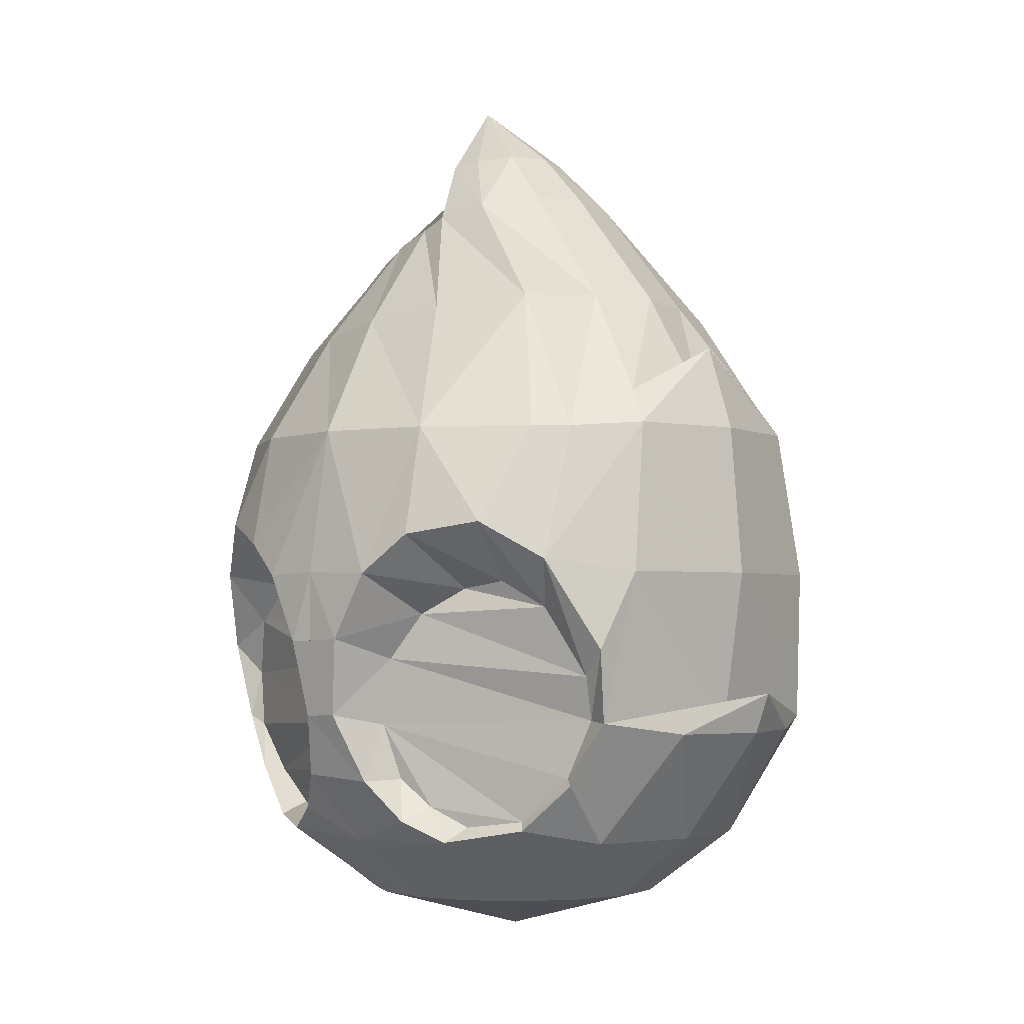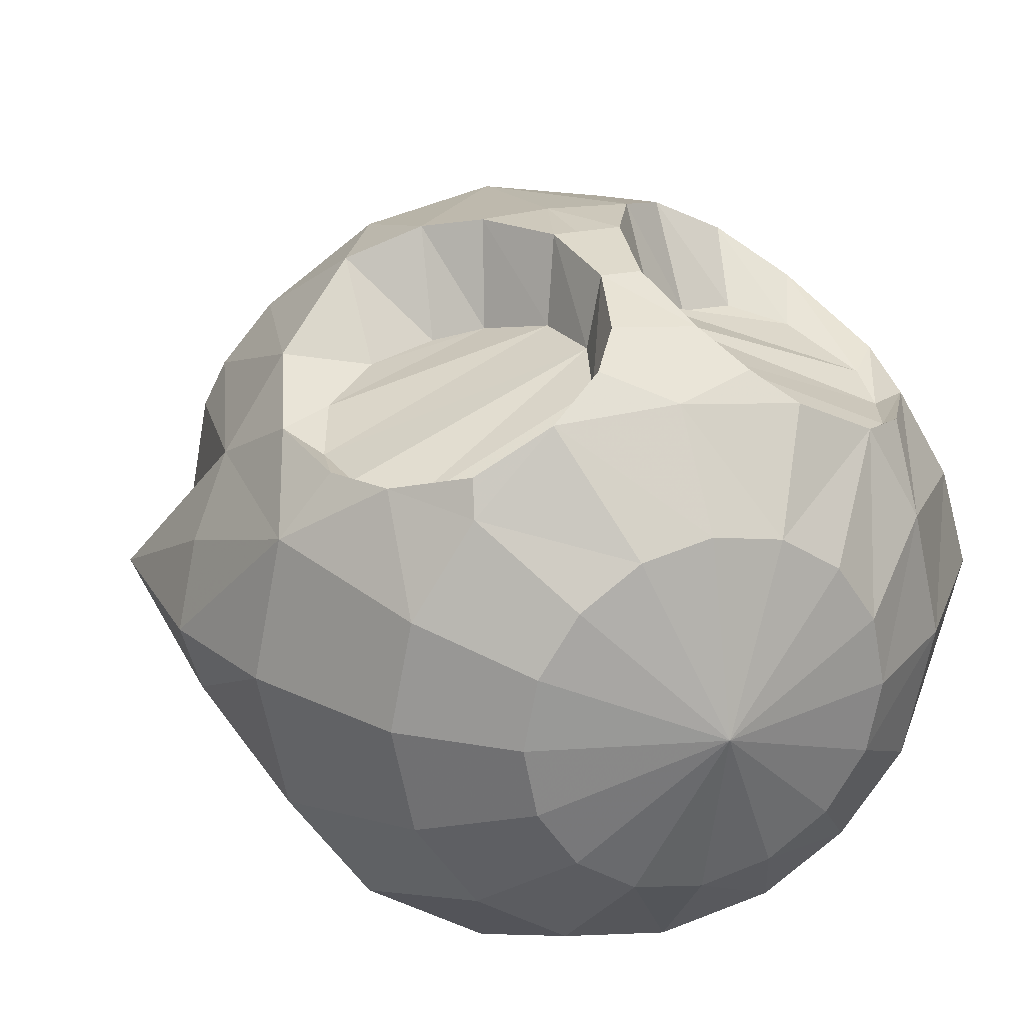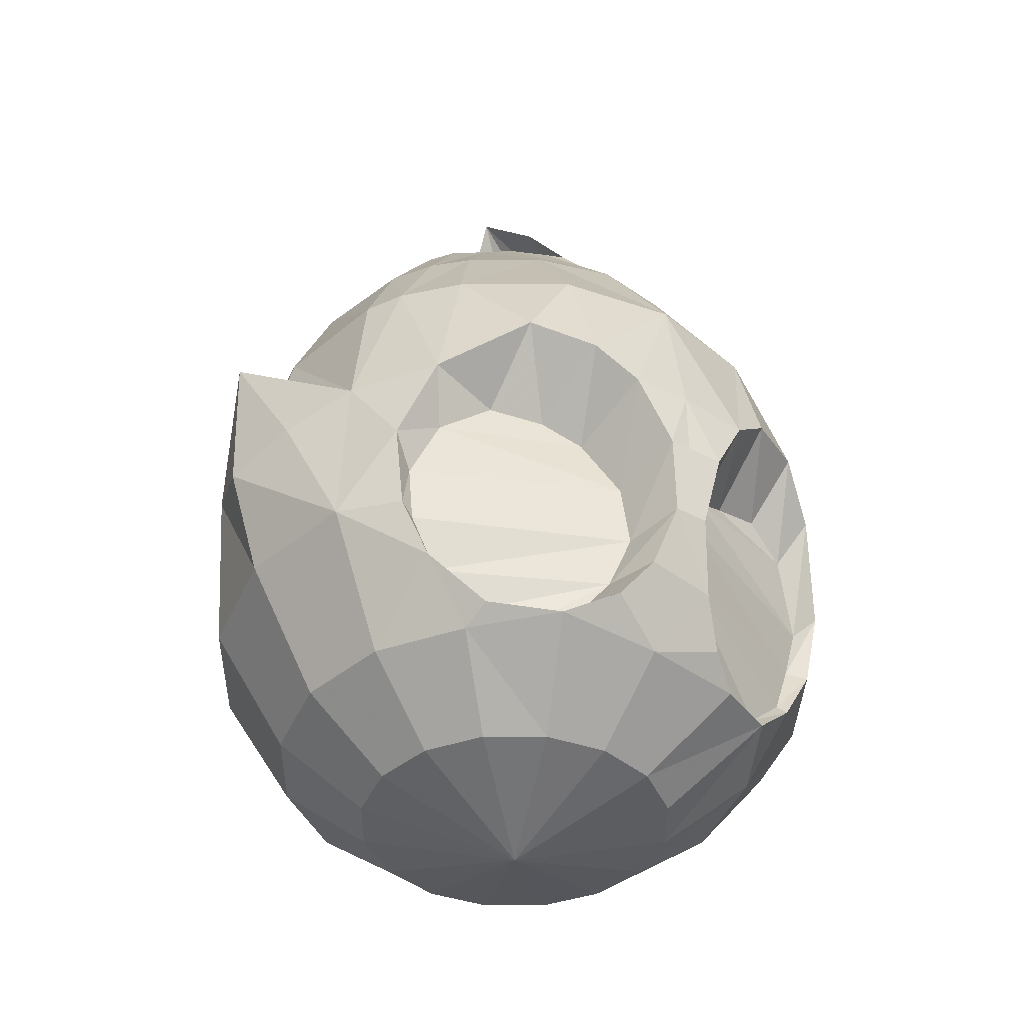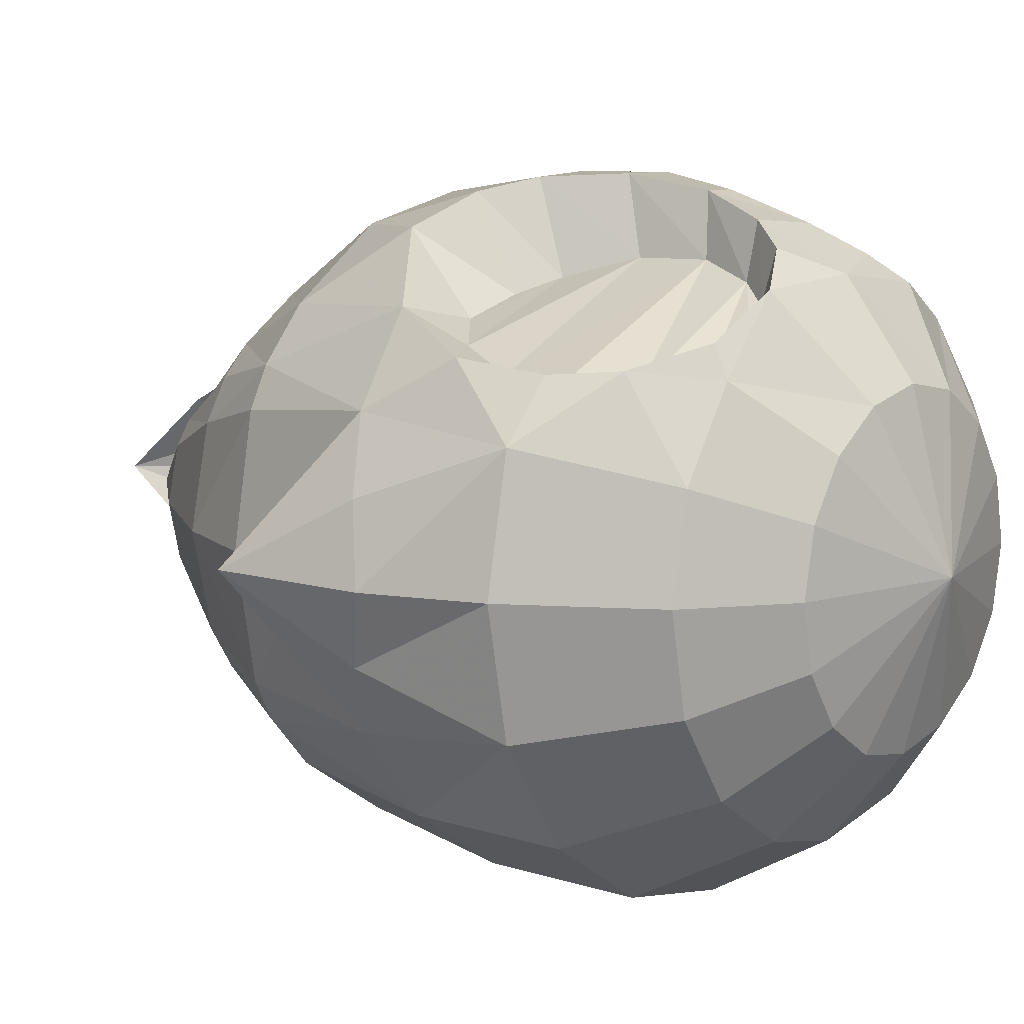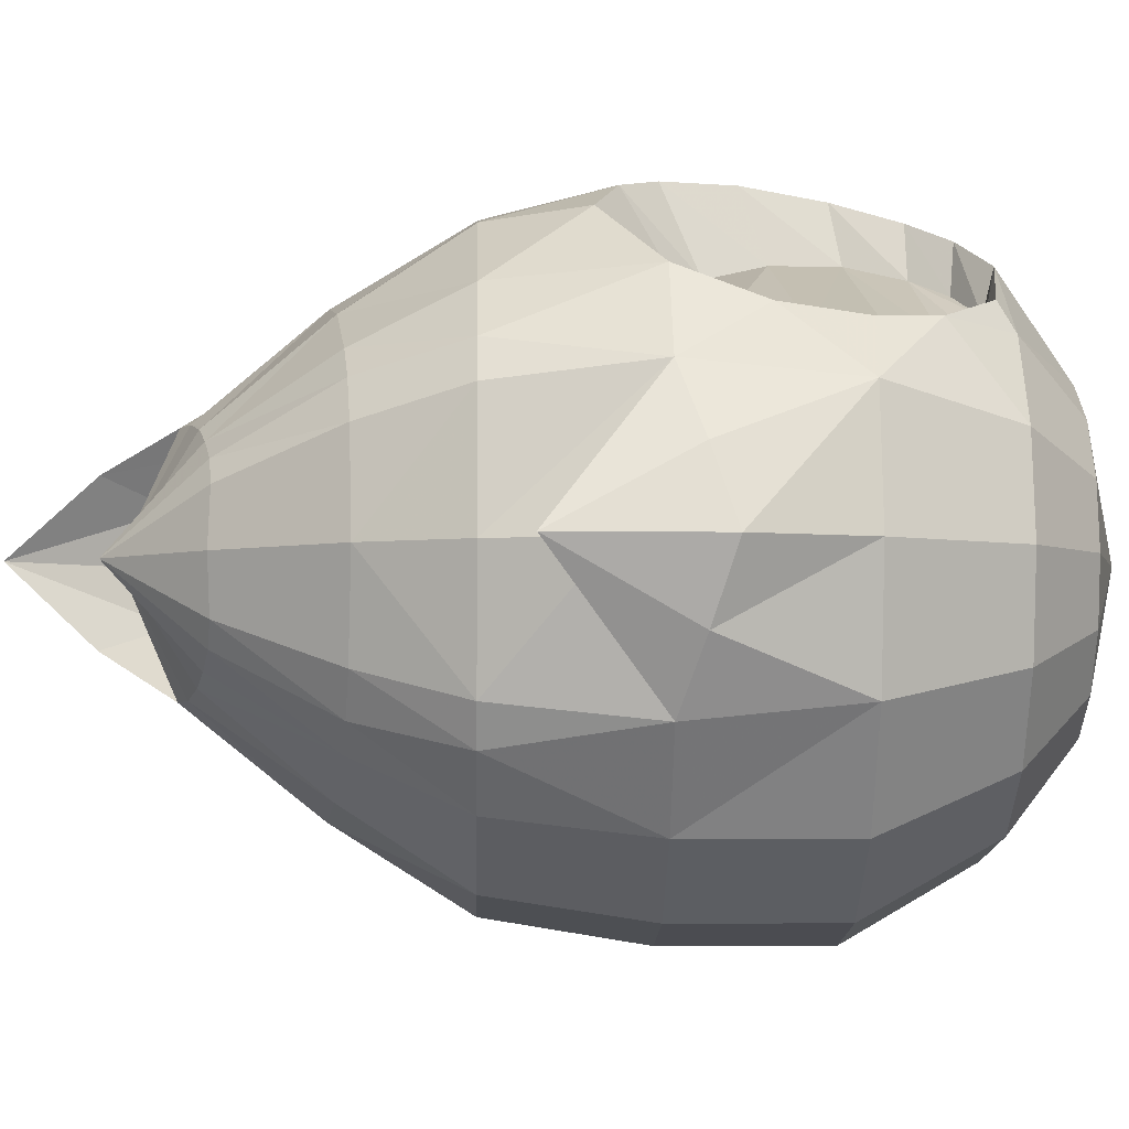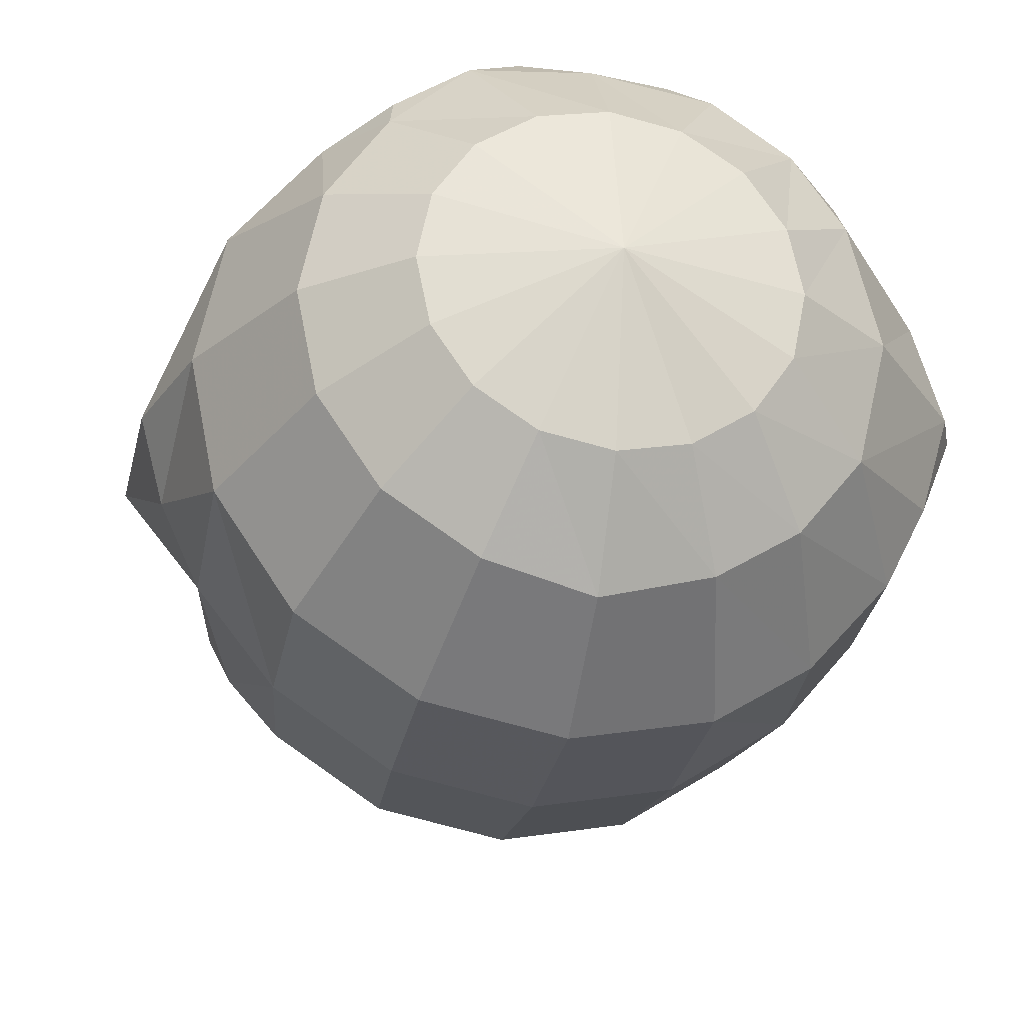
<metadata>
{"format":"obj","ext":"obj","renderer":"f3d","projection":"perspective","resolution":1024,"background":"white","views":[{"elev":-2.9,"azim":41.9,"up":"+Y"},{"elev":24.5,"azim":-21.2,"up":"+Z"},{"elev":-41.2,"azim":-33.8,"up":"+Y"},{"elev":10.6,"azim":-51.1,"up":"+Z"},{"elev":-4.1,"azim":-91.6,"up":"+Z"},{"elev":-27.1,"azim":-10.4,"up":"+Z"}]}
</metadata>
<code>
v 0 -79 0
v -12.3 127.8 0
v 39.21 -68.59 0
v 36.23 -68.59 -15.01
v 27.73 -68.59 -27.73
v 15.01 -68.59 -36.23
v 0 -68.59 -39.21
v -15.01 -68.59 -36.23
v -27.73 -68.59 -27.73
v -36.23 -68.59 -15.01
v -39.21 -68.59 0
v -36.23 -68.59 15.01
v -27.73 -68.59 27.73
v -15.01 -68.59 36.23
v 0 -68.59 39.21
v 15.01 -68.59 36.23
v 27.73 -68.59 27.73
v 36.23 -68.59 15.01
v 60.67 -52.02 0
v 54.21 -52.02 -27.73
v 40.74 -52.02 -44.87
v 23.22 -52.02 -56.05
v -23.22 -52.02 -56.05
v -42.9 -52.02 -42.9
v -56.05 -52.02 -23.22
v -60.67 -52.02 0
v -56.05 -52.02 23.22
v -42.9 -52.02 42.9
v 0 -52.02 60.67
v -18.89 110.2 26.82
v 54.21 -52.02 27.73
v 73.15 -20.6 0
v 68.71 -20.6 -39.23
v 51.08 -20.6 -59.6
v 30.22 -20.6 -72.96
v 0 -20.6 -78.97
v -30.22 -20.6 -72.96
v -55.84 -20.6 -55.84
v -72.96 -20.6 -30.22
v -78.97 -20.6 0
v -72.96 -20.6 30.22
v -18.7 110.8 26.32
v 24.03 122.2 -0.0244
v 79 17.67 0
v 72.38 17.67 -35.8
v 55.86 17.67 -55.86
v 30.23 17.67 -72.99
v 0 17.67 -79
v -30.23 17.67 -72.99
v -55.86 17.67 -55.86
v -72.99 17.67 -33.99
v -79 28.82 0
v -72.99 17.67 33.99
v 0 17.67 79
v 72.38 17.67 35.8
v 65.68 64.41 0
v 58.68 54.34 -44.7
v 51.61 54.34 -51.61
v 27.93 54.34 -67.43
v 0 54.34 -72.99
v -27.93 54.34 -67.43
v -51.61 54.34 -51.61
v -67.43 54.34 -30.06
v -72.99 54.34 0
v -67.43 54.34 30.06
v -51.61 54.34 51.61
v -27.93 54.34 67.43
v 0 54.34 72.99
v 27.93 54.34 67.43
v 51.61 54.34 51.61
v 58.68 54.34 44.7
v 48.89 92.12 0
v 44.87 91.61 -18.08
v 37.18 90.11 -38.6
v 16.26 87.93 -49.24
v -3.968 85.33 -53.29
v -24.2 82.74 -49.24
v -41.76 80.48 -39.8
v -56.35 78.75 -23.59
v -62.41 78.07 0
v -56.35 78.75 23.59
v -41.76 80.48 39.8
v -24.2 82.74 49.24
v -3.968 85.33 53.29
v 16.26 87.93 49.24
v 37.79 90.19 38.19
v 44.87 91.61 18.08
v 12.11 119 0
v 9.711 118.4 -12.39
v 3.379 116.7 -22.28
v -1.414 116.4 -28.64
v -8.234 113.6 -28.47
v -18.77 110.8 -26.3
v -25.46 109 -23.16
v -26.79 108.7 -10.9
v -27.78 108.4 0
v -26.79 108.7 10.9
v -25.46 109 23.16
v -18.77 110.8 26.3
v -8.234 113.6 28.47
v -1.414 116.4 28.64
v 3.379 116.7 22.28
v 9.711 118.4 12.39
v -82.07 11.94 17.5
v -87.68 6.306 0
v -82.07 11.94 -17.5
v -89.02 43.58 0
v 69.77 55.62 -29.48
v 75.62 55.67 0
v 69.77 55.62 29.48
v 63.89 64.41 26.1
v 63.36 64.41 -27.77
v 68.63 77.02 0.00065
v 76.92 -23.49 -22.17
v 83.28 -23.58 0
v 76.92 -23.49 22.17
v 0 -50.33 -61.65
v 87.09 -13.46 0
v -38.64 106.7 -13.29
v -38.64 106.7 13.29
v -41.49 107 0
v -19.2 130.7 0
v -49.78 79.48 33.09
v -34.04 107.3 18.84
v -49.46 79.52 -33.44
v -33.72 107.4 -19.04
v -62.59 54.34 39.3
v -62.58 54.34 -39.31
v -10.52 151.3 0
v 8.852 134.8 -9.353
v -6.385 132.3 -18.16
v -6.385 132.3 18.16
v 0.5454 133.7 16.23
v 8.795 134.9 11.26
v 11.23 135.3 -0.09162
v 66.67 -20.45 41.46
v 5.723 -18.9 76.31
v -59.64 17.82 54.2
v 18.09 17.13 78.07
v 59.24 20.54 55.48
v -62.07 -21.56 43.55
v 10.61 -35.9 69.65
v 56.95 -36.32 42.9
v -25.67 25.77 75.66
v 17.61 -46.15 63.13
v -41.68 -48.02 50
v 44.37 -48.01 47.08
v -14.95 17.11 78.58
v -40.96 31.36 68.63
v 26.32 -51.37 56.66
v 9.33 0.5734 79.13
v -55 -35.78 44.73
v -25.92 -50.32 59.32
v -3.137 -19.21 76.61
v -14.04 -44 66.49
v -7.318 -34.7 71.45
v 68.64 -2.003 45
v -5.759 -0.1379 79.57
v -65.85 -1.72 45.82
v 46.03 29.85 65.33
v 39.92 54.34 -59.42
v 29.49 26.85 74.13
v 27.31 -33.66 -65.93
v 0 0.07513 78.99
v 35.31 -58.93 -37.72
v 42.74 -45.89 45.06
v 54.79 -34.58 41.43
v 29.39 -47.65 51.1
v 60.94 -19.91 39.47
v 21.2 -42.63 56
v 62.09 -8.814 42.71
v 13.14 -35.59 58.87
v 53.55 8.644 48.68
v 9.497 -21.67 61.61
v 42.28 15.24 52.26
v 12.01 -4.618 61.71
v 30.38 13.44 53.25
v 19.82 6.918 58.29
v -58.28 -23.93 42.13
v -51.64 -36.43 40.48
v -59.54 -9.364 42.08
v -40.92 -45.11 41.83
v -53.8 5.097 46.44
v -28.15 -47.47 48.59
v -41 15.06 50.16
v -17.1 -42.77 54.47
v -27.77 13.66 54.27
v -11.29 -34.81 58.66
v -18.02 8.331 57.55
v -7.11 -21.67 62.28
v -9.338 -5.886 62
v 10.49 118.9 -25.37
v 21.09 121.5 14.7
v 5.478 133.9 -16.67
v 10.58 119 25.55
v 21.01 121.5 -14.64
f 47 59 161 58 46
f 58 161 59 75 74
f 22 163 35 34 21
f 36 35 163 22 117
f 5 165 21 20 4
f 6 22 21 165 5
f 83 30 99 98 82
f 30 83 84 100 42
f 151 164 158 154 137
f 4 20 19 3
f 7 117 22 6
f 8 23 117 7
f 9 24 23 8
f 10 25 24 9
f 11 26 25 10
f 12 27 26 11
f 13 28 27 12
f 14 153 28 13
f 15 29 153 14
f 16 150 29 15
f 31 143 147
f 18 31 147 17
f 3 19 31 18
f 20 114 115 19
f 21 34 33 20
f 24 38 37 23
f 25 39 38 24
f 26 40 39 25
f 27 41 40 26
f 152 27 28
f 152 141 41
f 134 133 195 193
f 27 152 41
f 146 152 28
f 135 129 134
f 28 153 146
f 29 156 155
f 131 91 90
f 155 153 29
f 132 101 195 133
f 54 158 164 151
f 29 150 145
f 74 57 58
f 29 145 142
f 142 137 154 156
f 127 53 138
f 31 136 143
f 138 66 127
f 130 129 135
f 129 194 131
f 88 103 129
f 89 129 131 90
f 19 115 116 31
f 33 45 44 32
f 34 46 45 33
f 35 47 46 34
f 36 48 47 35
f 37 49 48 36
f 38 50 49 37
f 39 51 50 38
f 40 105 106 39
f 41 104 105 40
f 53 41 159
f 41 141 159
f 126 94 78 125
f 170 168 166
f 130 196 192 194
f 122 97 96
f 129 130 194
f 151 139 54
f 69 139 162
f 135 43 196 130
f 71 111 87 86
f 128 51 63
f 74 73 112 57
f 54 148 158
f 140 157 55
f 127 123 81 65
f 157 136 55
f 133 129 132
f 102 101 132
f 156 29 142
f 91 192 74
f 32 44 55 136
f 45 108 109 44
f 109 113 110
f 48 60 59 47
f 49 61 60 48
f 50 62 61 49
f 86 85 69 70
f 52 64 63 51
f 53 65 64 52
f 127 65 53
f 122 98 97
f 149 67 66 138
f 149 144 67
f 68 67 144 148
f 148 54 68
f 68 54 139
f 139 69 68
f 160 140 70
f 134 129 133
f 86 195 101
f 111 113 56
f 44 109 110 55
f 125 78 62 128
f 128 62 50 51
f 174 172 170
f 60 76 75 59
f 61 77 76 60
f 62 78 77 61
f 134 193 43 135
f 63 64 80 79
f 65 81 80 64
f 125 79 119 126
f 124 122 120
f 68 84 83 67
f 69 85 84 68
f 81 123 124 120
f 86 70 71
f 80 121 119 79
f 73 196 43 72
f 74 192 196 73
f 74 75 91
f 76 92 91 75
f 77 93 92 76
f 78 94 93 77
f 2 97 98
f 82 123 127 66
f 81 120 121 80
f 122 119 121
f 42 99 30
f 85 101 100 84
f 86 101 85
f 87 193 195 86
f 43 193 87 72
f 4 3 1
f 132 129 103 102
f 5 4 1
f 2 103 88
f 6 5 1
f 2 90 91
f 7 6 1
f 2 91 92
f 8 7 1
f 2 92 93
f 9 8 1
f 2 93 94
f 10 9 1
f 2 94 95
f 11 10 1
f 2 95 96
f 12 11 1
f 66 67 83 82
f 13 12 1
f 97 2 96
f 14 13 1
f 2 98 99
f 15 14 1
f 2 99 42 100
f 16 15 1
f 89 88 129
f 17 16 1
f 88 89 2
f 18 17 1
f 100 101 2
f 3 18 1
f 101 102 2
f 106 107 51
f 105 107 106
f 39 106 51
f 53 104 41
f 52 107 53
f 104 107 105
f 53 107 104
f 51 107 52
f 71 70 140
f 55 110 140
f 71 140 110
f 46 58 57
f 45 46 57 108
f 56 113 112
f 111 56 72 87
f 108 113 109
f 73 72 56 112
f 116 118 136
f 31 116 136
f 115 118 116
f 33 114 20
f 23 37 36 117
f 71 110 111
f 113 111 110
f 113 108 112
f 108 57 112
f 32 118 33
f 114 118 115
f 33 118 114
f 136 118 32
f 94 122 95
f 120 122 121
f 126 122 94
f 79 125 128 63
f 123 82 98 124
f 95 122 96
f 126 119 122
f 124 98 122
f 160 70 69 162
f 147 150 16 17
f 143 167 166 147
f 147 166 168 150
f 136 169 167 143
f 150 168 170 145
f 157 171 169 136
f 145 170 172 142
f 140 173 171 157
f 142 172 174 137
f 160 175 173 140
f 137 174 176 151
f 162 177 175 160
f 151 176 178 139
f 139 178 177 162
f 152 180 179 141
f 141 179 181 159
f 146 182 180 152
f 159 181 183 138
f 153 184 182 146
f 138 183 185 149
f 155 186 184 153
f 149 185 187 144
f 156 188 186 155
f 144 187 189 148
f 154 190 188 156
f 148 189 191 158
f 158 191 190 154
f 159 138 53
f 184 186 188
f 182 184 188 180
f 190 179 180 188
f 181 179 190 191
f 191 189 183 181
f 189 187 185 183
f 177 173 175
f 178 171 173 177
f 176 169 171 178
f 174 167 169 176
f 174 170 166 167
f 192 91 131 194
f 2 102 103
f 89 90 2

</code>
